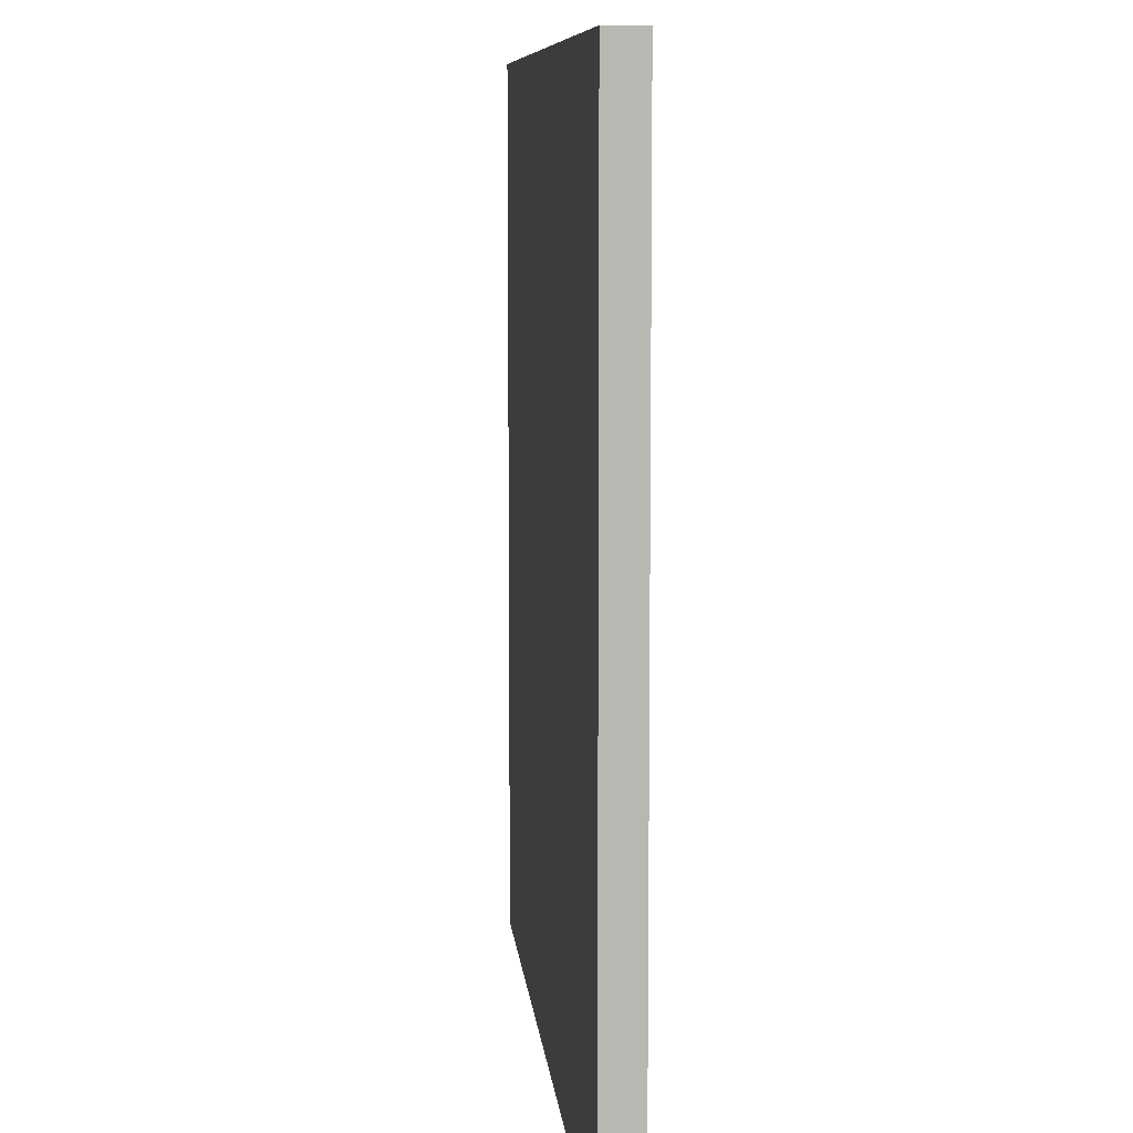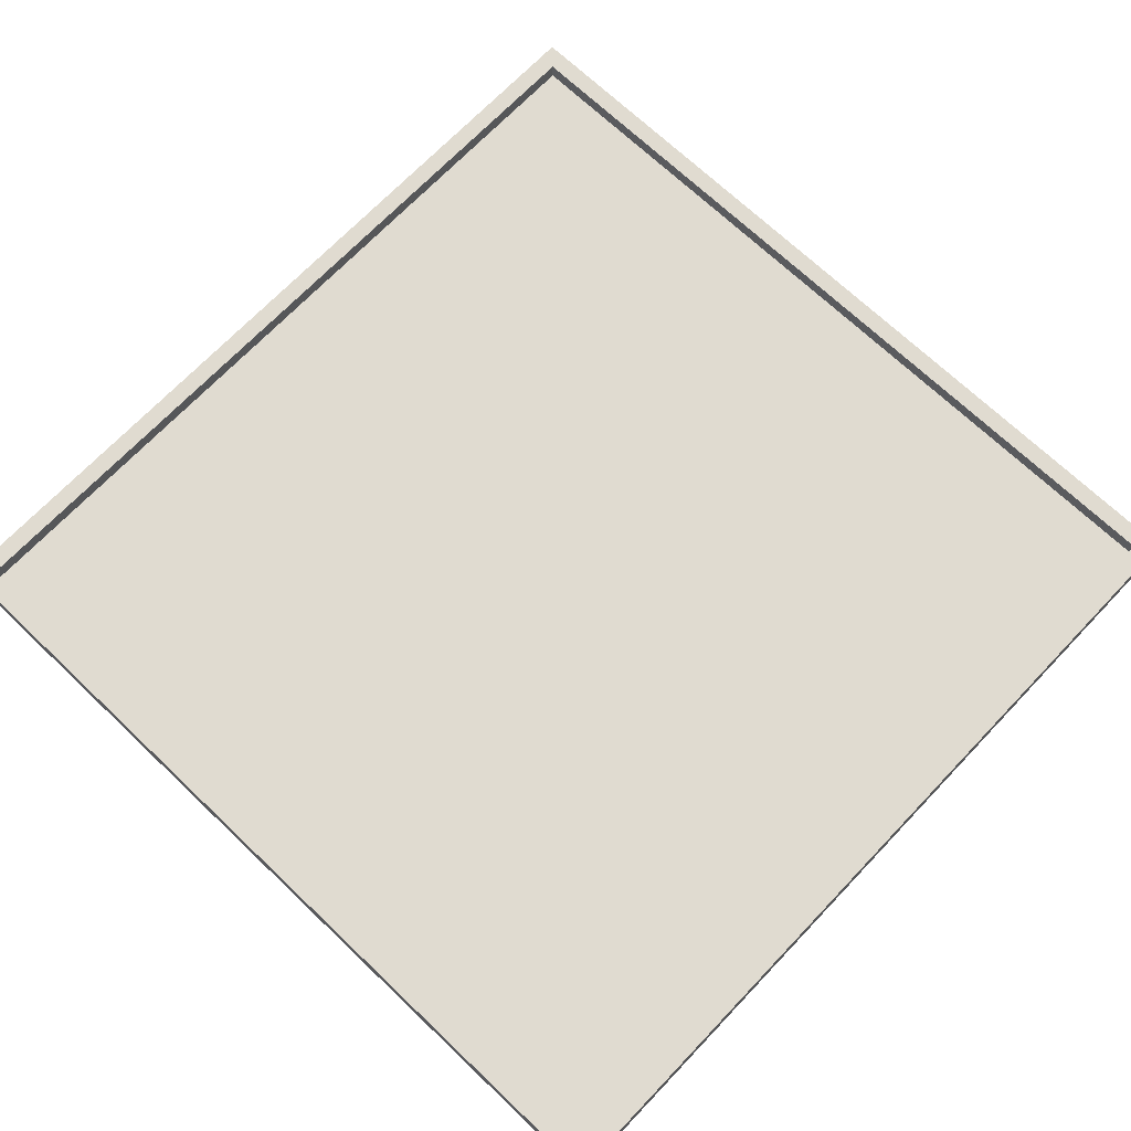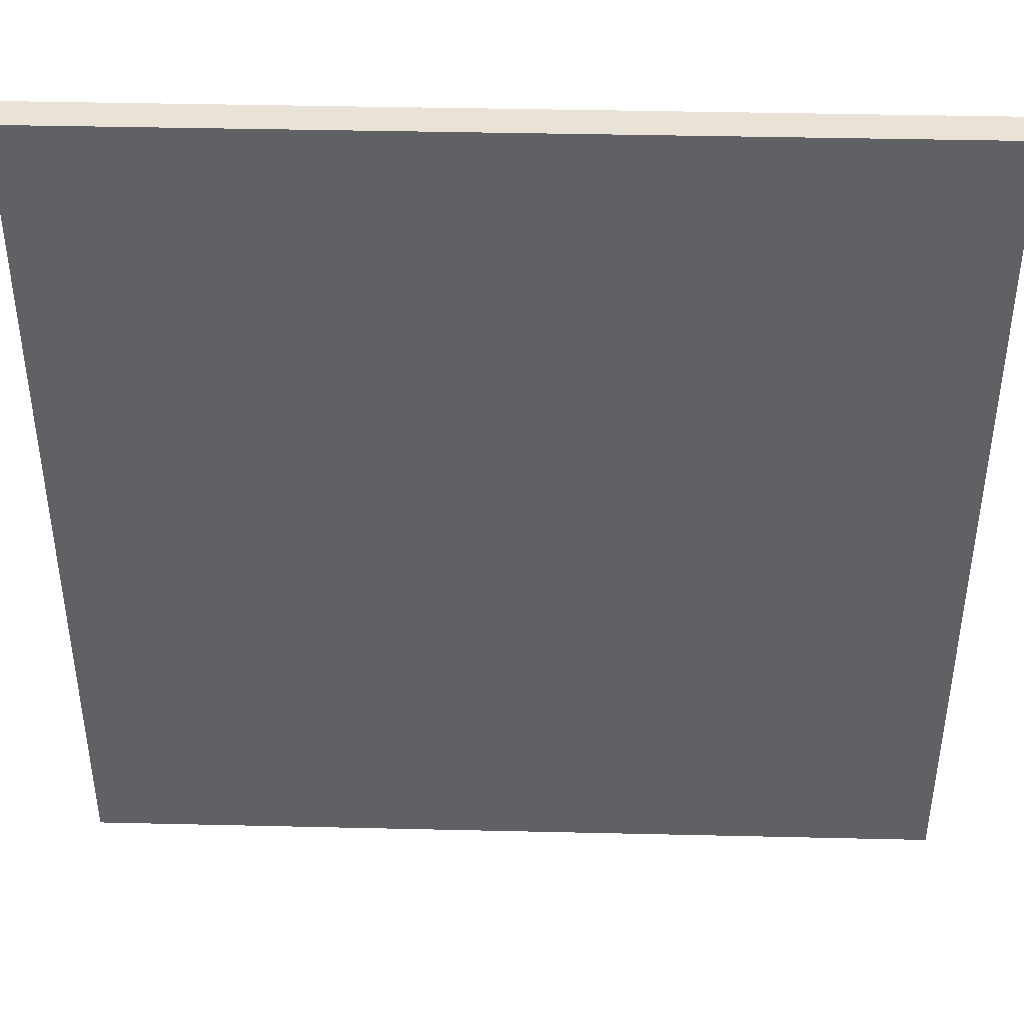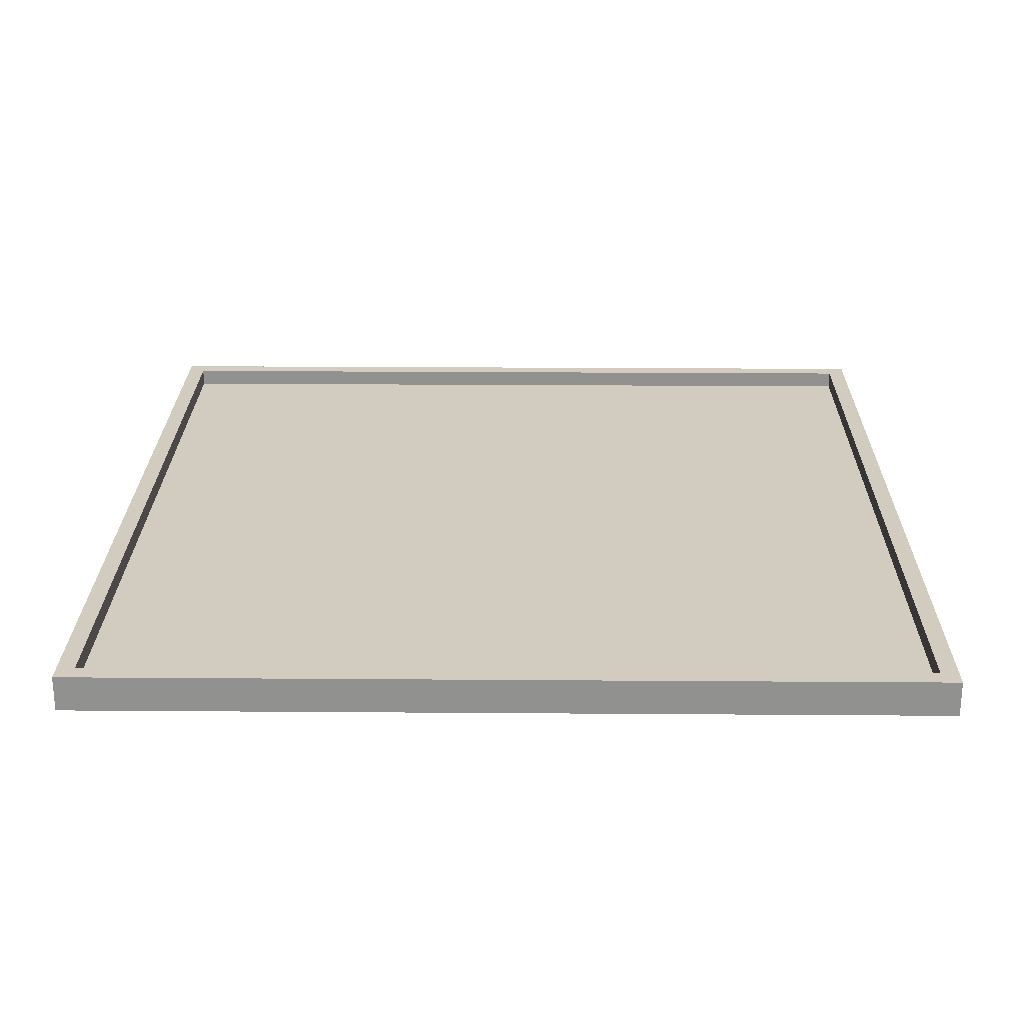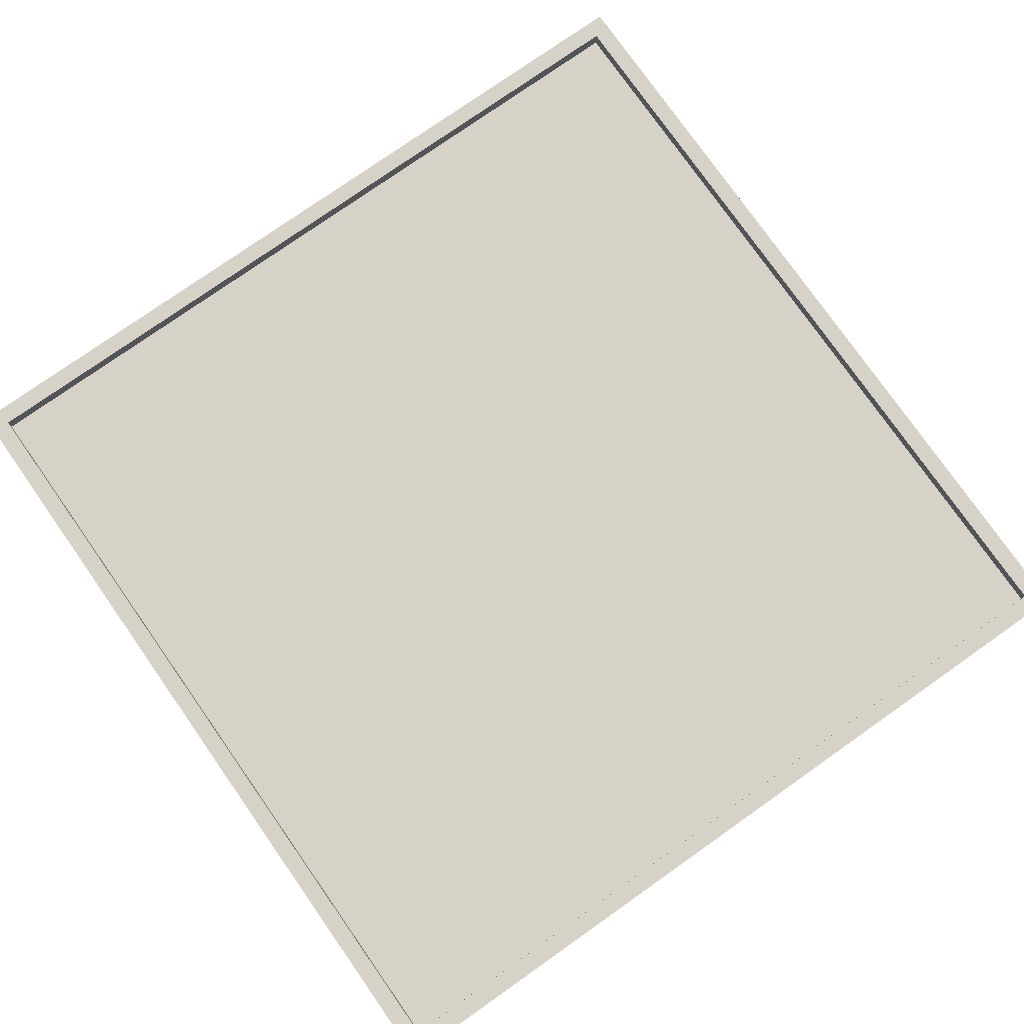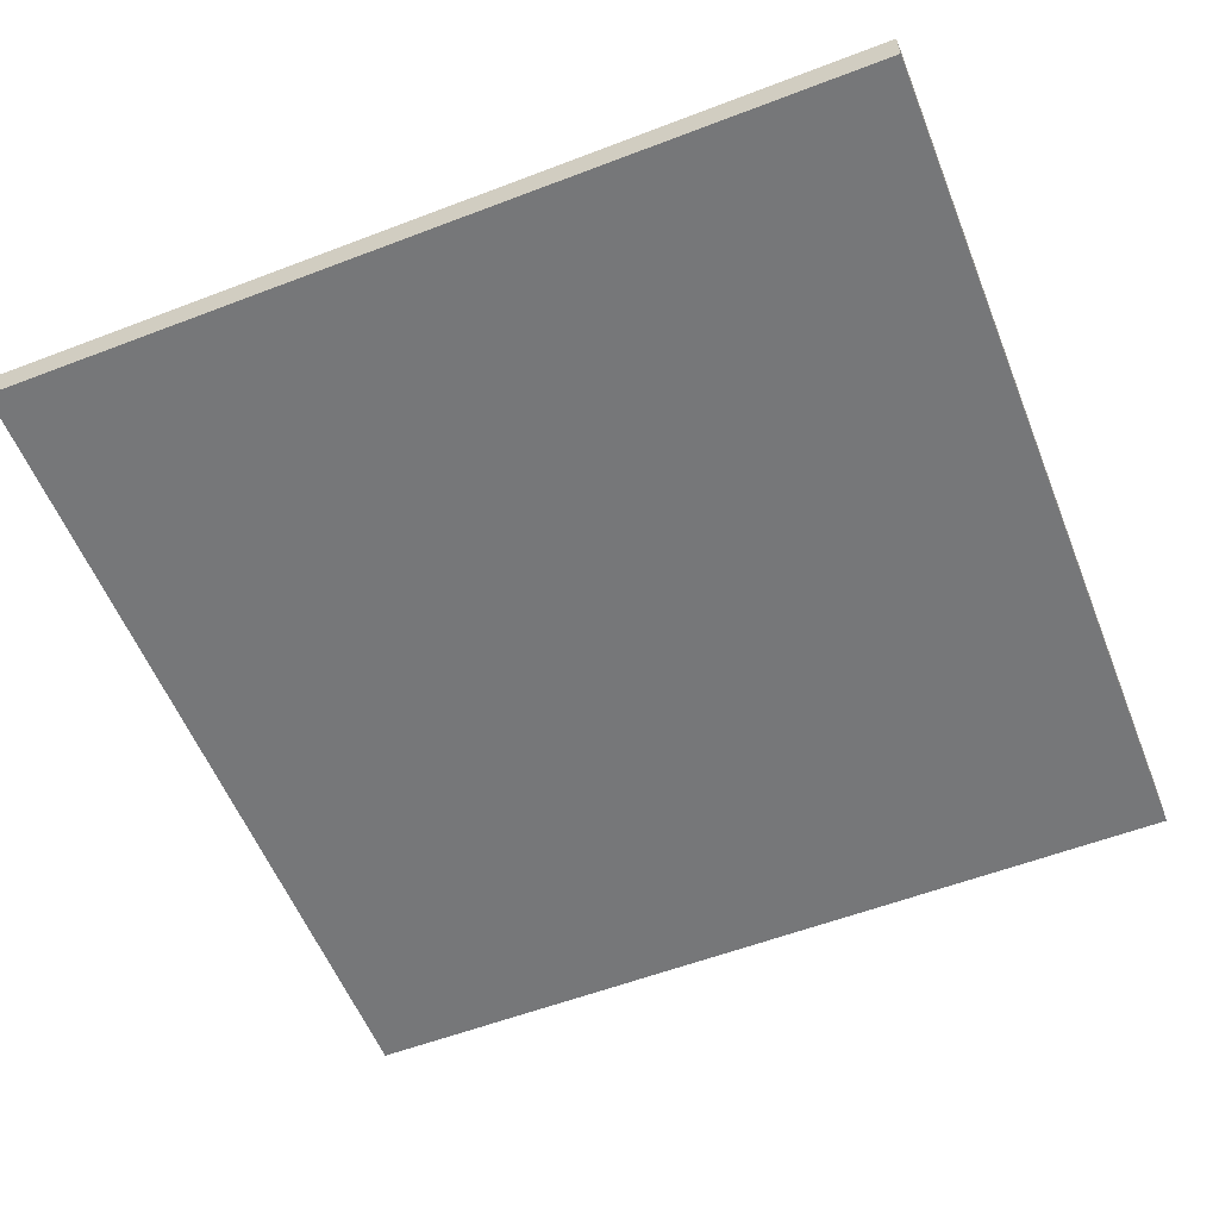
<metadata>
{"format":"obj","ext":"obj","renderer":"f3d","projection":"perspective","resolution":1024,"background":"white","views":[{"elev":8.5,"azim":84.7,"up":"+Z"},{"elev":70.0,"azim":43.6,"up":"+Y"},{"elev":41.8,"azim":1.6,"up":"+Z"},{"elev":24.0,"azim":-179.3,"up":"+Y"},{"elev":77.9,"azim":54.9,"up":"+Y"},{"elev":-57.1,"azim":111.7,"up":"+Y"}]}
</metadata>
<code>
o
v 26.2 0 2.4
v 26.2 0 -2.4
v 26.2 0.1 2.4
v 26.2 0.1 -2.4
v 26.2 0.2 2.4
v 26.2 0.2 -2.4
v 30.9 0.1 2.3
v 30.9 0.1 -2.3
v 30.9 0.2 2.3
v 30.9 0.2 -2.3
v 26.3 0.1 2.3
v 26.3 0.1 -2.3
v 26.3 0.2 2.3
v 26.3 0.2 -2.3
v 31 0 2.4
v 31 0 -2.4
v 31 0.1 2.4
v 31 0.1 -2.4
v 31 0.2 2.4
v 31 0.2 -2.4
v 26.2 0 2.4
v 26.2 0.1 2.4
v 26.2 0.2 2.4
v 31 0 2.4
v 31 0.1 2.4
v 31 0.2 2.4
v 26.3 0.1 -2.3
v 26.3 0.2 -2.3
v 30.9 0.1 -2.3
v 30.9 0.2 -2.3
v 26.3 0.1 2.3
v 26.3 0.2 2.3
v 30.9 0.1 2.3
v 30.9 0.2 2.3
v 26.2 0 -2.4
v 26.2 0.1 -2.4
v 26.2 0.2 -2.4
v 31 0 -2.4
v 31 0.1 -2.4
v 31 0.2 -2.4
v 26.2 0 2.4
v 31 0 2.4
v 26.3 0 2.3
v 30.9 0 2.3
v 26.3 0 -2.3
v 30.9 0 -2.3
v 26.2 0 -2.4
v 31 0 -2.4
v 26.3 0.1 2.3
v 30.9 0.1 2.3
v 26.3 0.1 -2.3
v 30.9 0.1 -2.3
v 26.2 0.2 2.4
v 31 0.2 2.4
v 26.3 0.2 2.3
v 30.9 0.2 2.3
v 26.3 0.2 -2.3
v 30.9 0.2 -2.3
v 26.2 0.2 -2.4
v 31 0.2 -2.4
f 3 2 1
f 4 2 3
f 5 4 3
f 6 4 5
f 9 8 7
f 10 8 9
f 11 12 13
f 13 12 14
f 15 16 17
f 17 16 18
f 17 18 19
f 19 18 20
f 24 22 21
f 25 23 22
f 25 22 24
f 26 23 25
f 29 28 27
f 30 28 29
f 31 32 33
f 33 32 34
f 35 36 38
f 36 37 39
f 38 36 39
f 39 37 40
f 43 42 41
f 44 42 43
f 45 43 41
f 45 44 43
f 46 42 44
f 46 44 45
f 47 45 41
f 47 46 45
f 48 42 46
f 48 46 47
f 49 50 51
f 51 50 52
f 53 54 55
f 55 54 56
f 53 55 57
f 56 54 58
f 53 57 59
f 57 58 59
f 58 54 60
f 59 58 60

</code>
